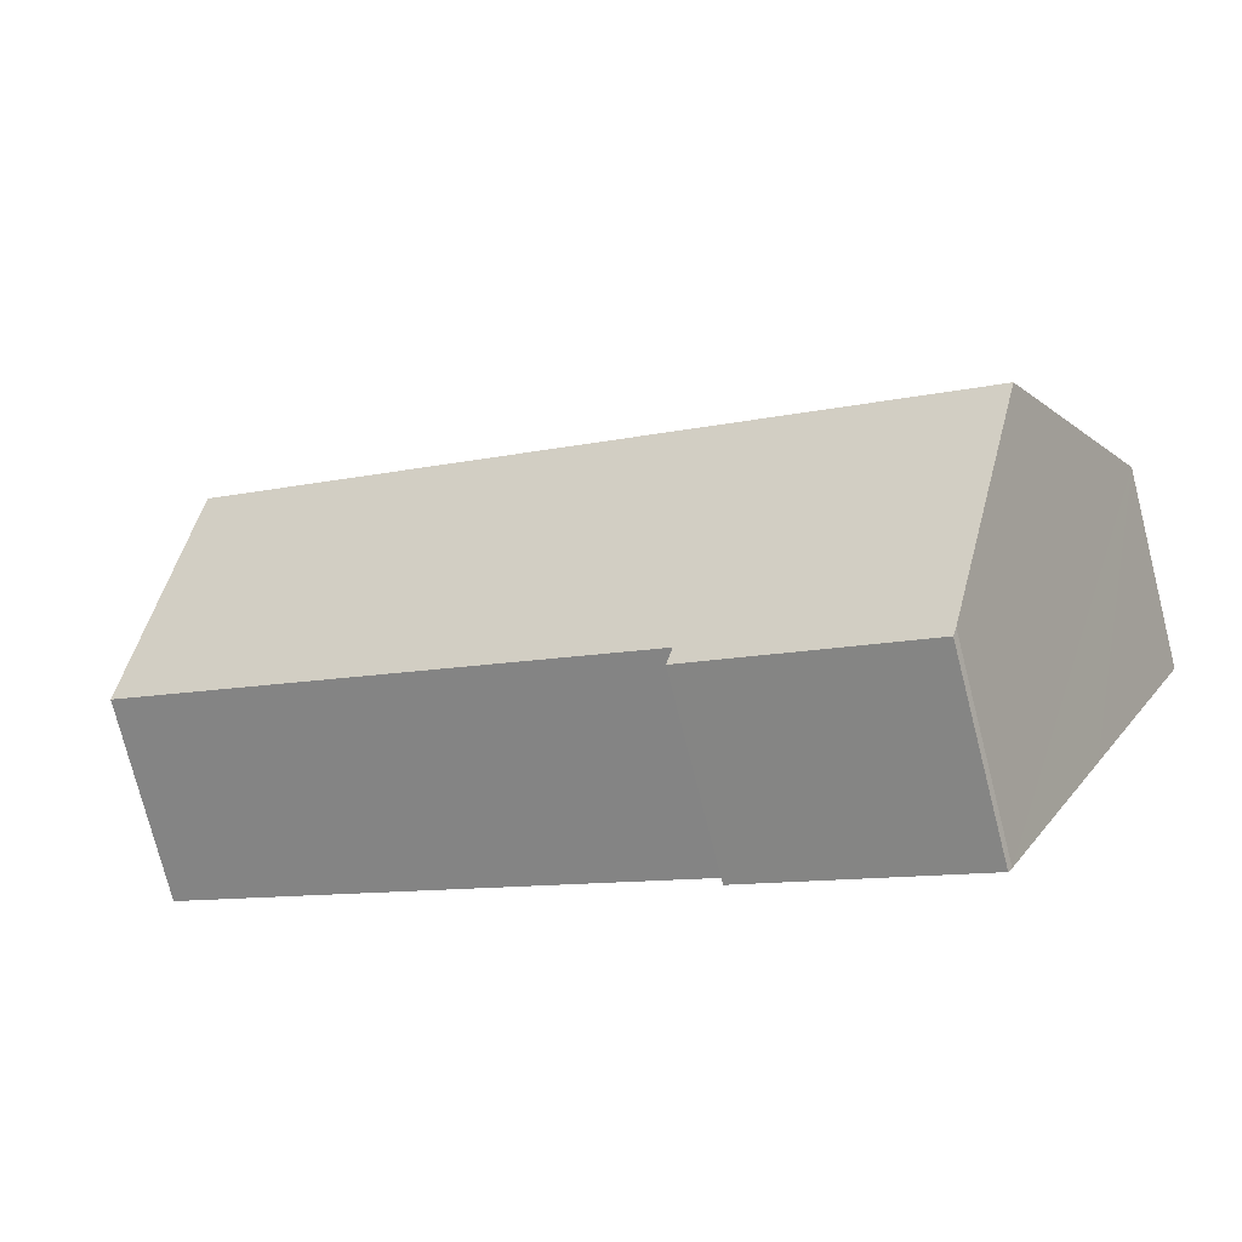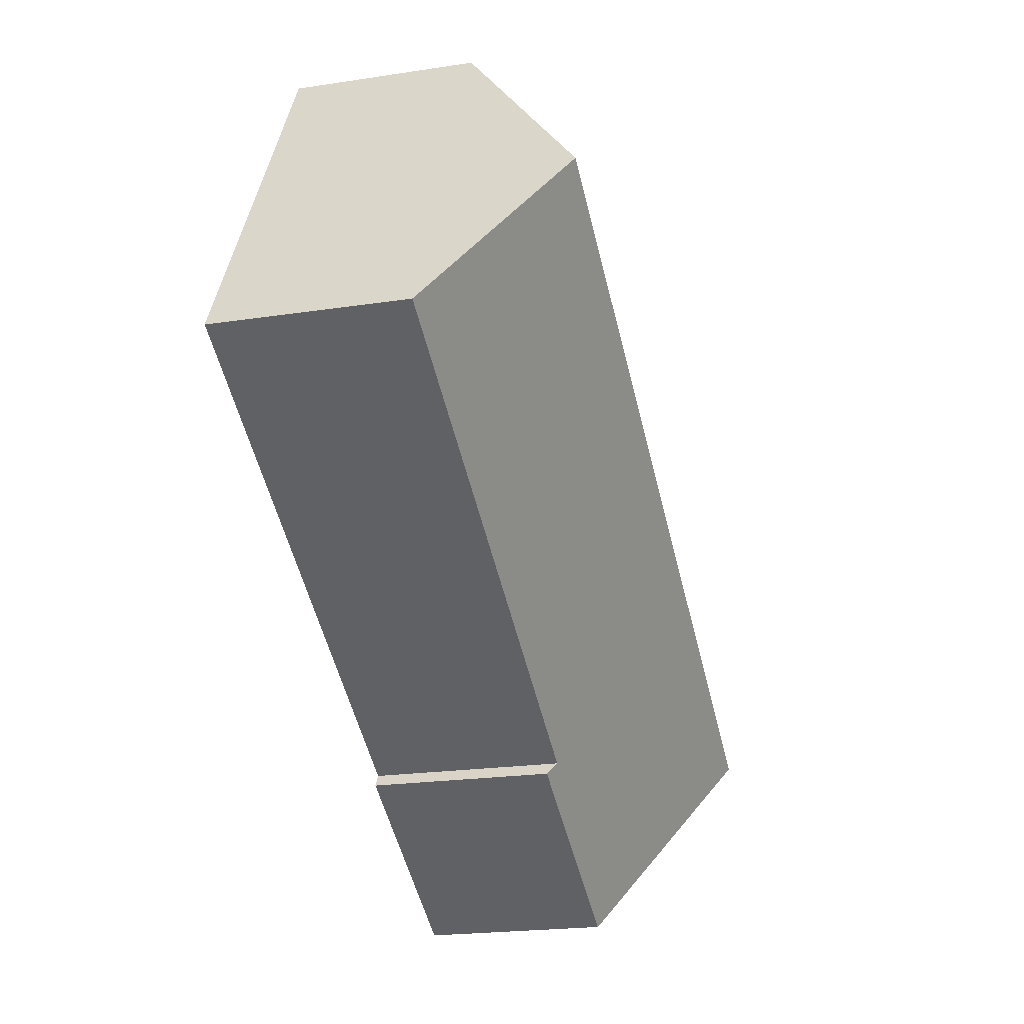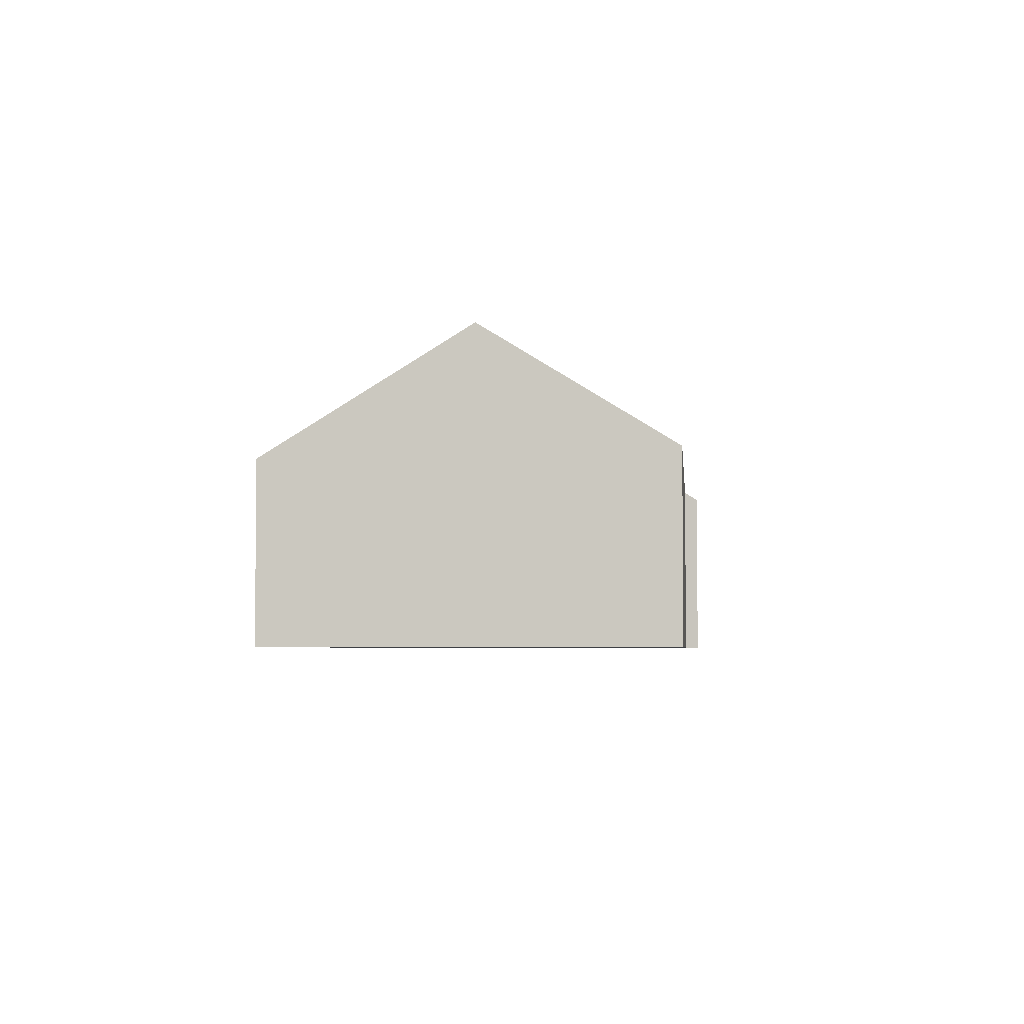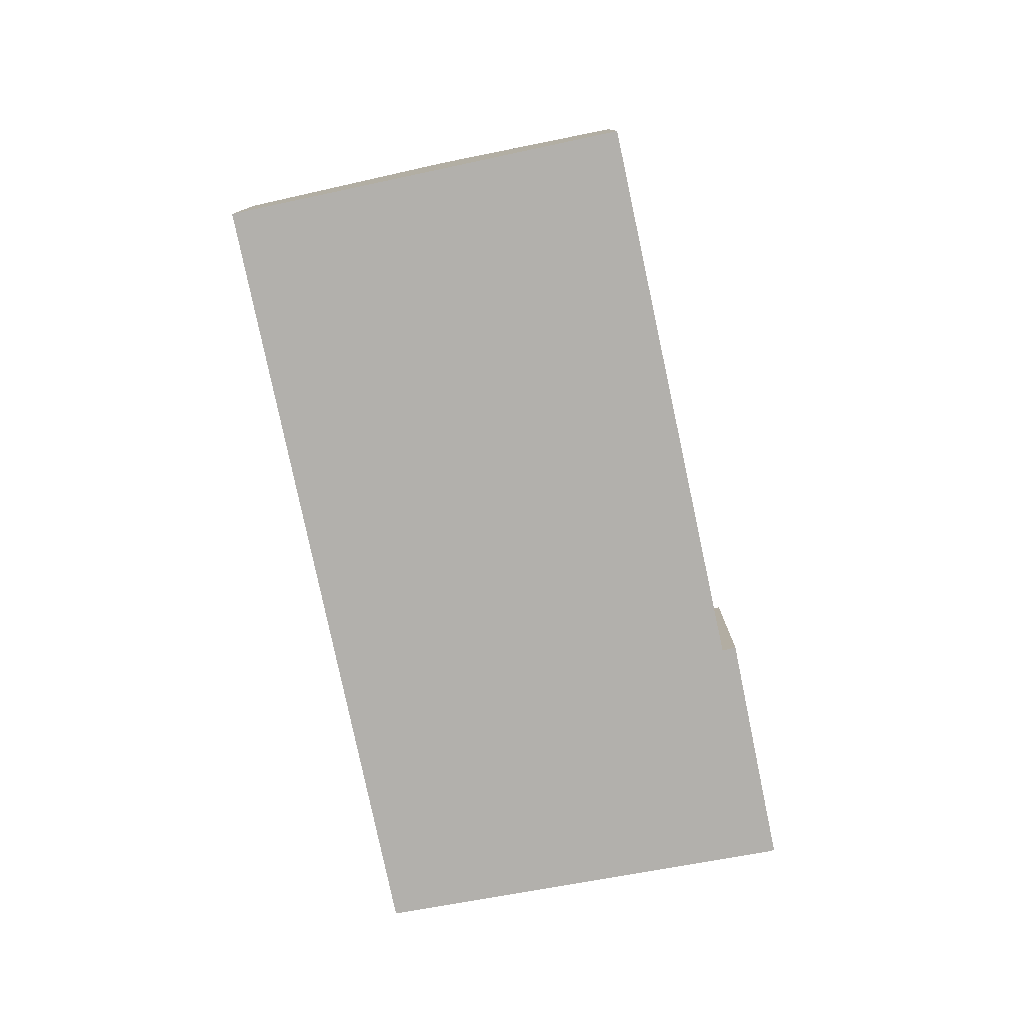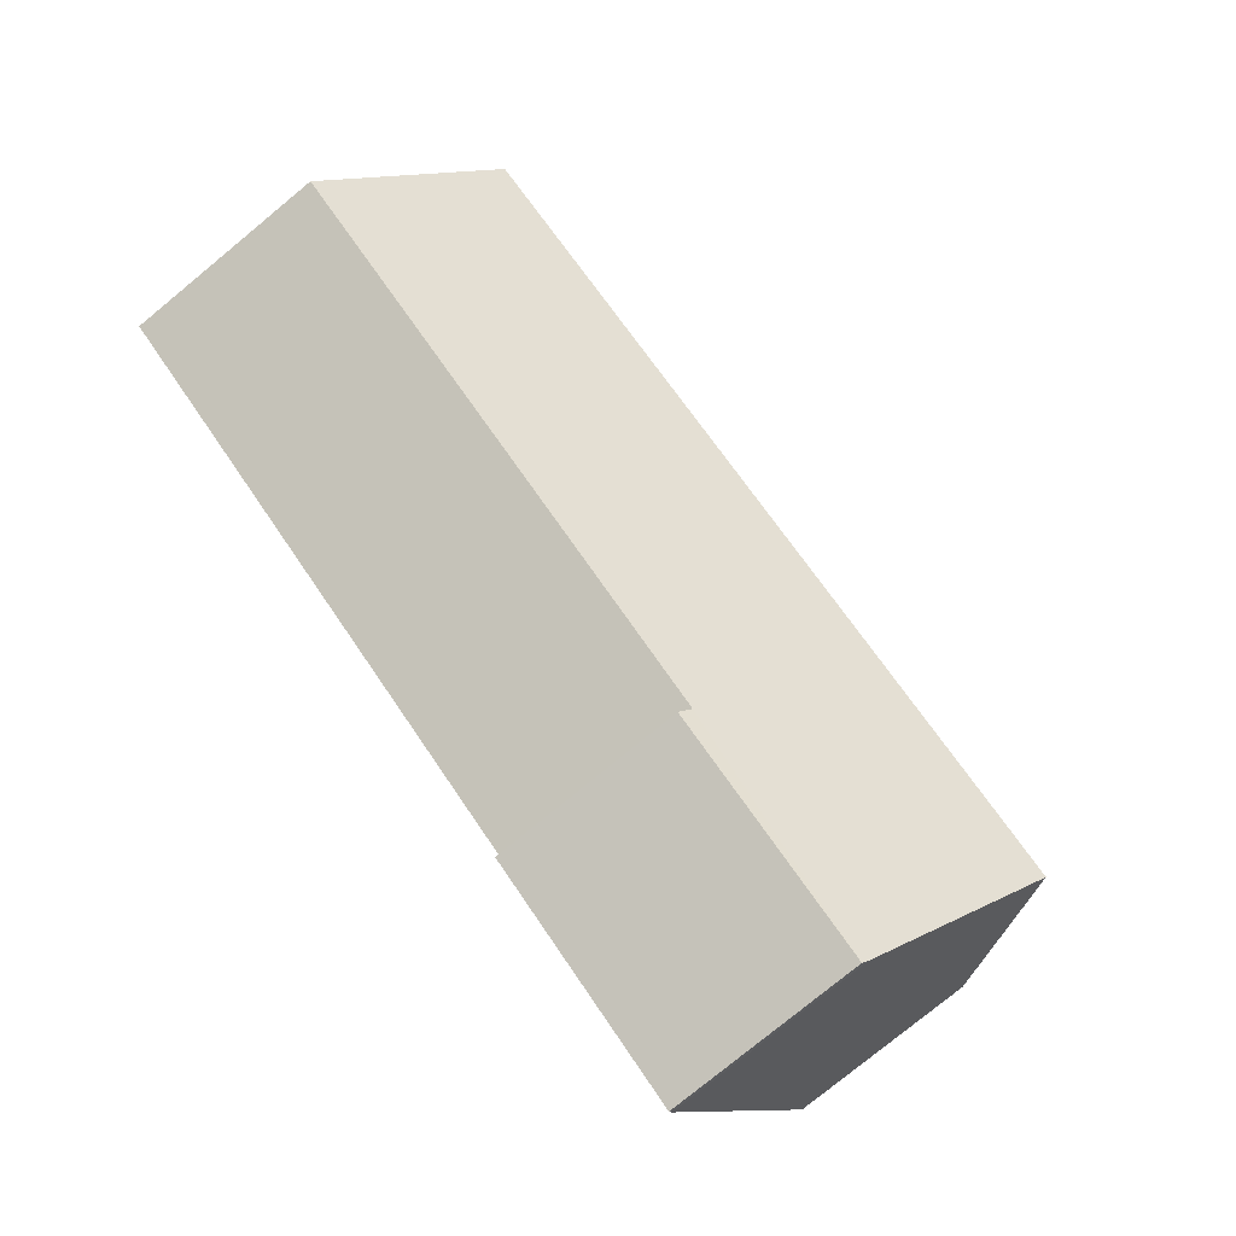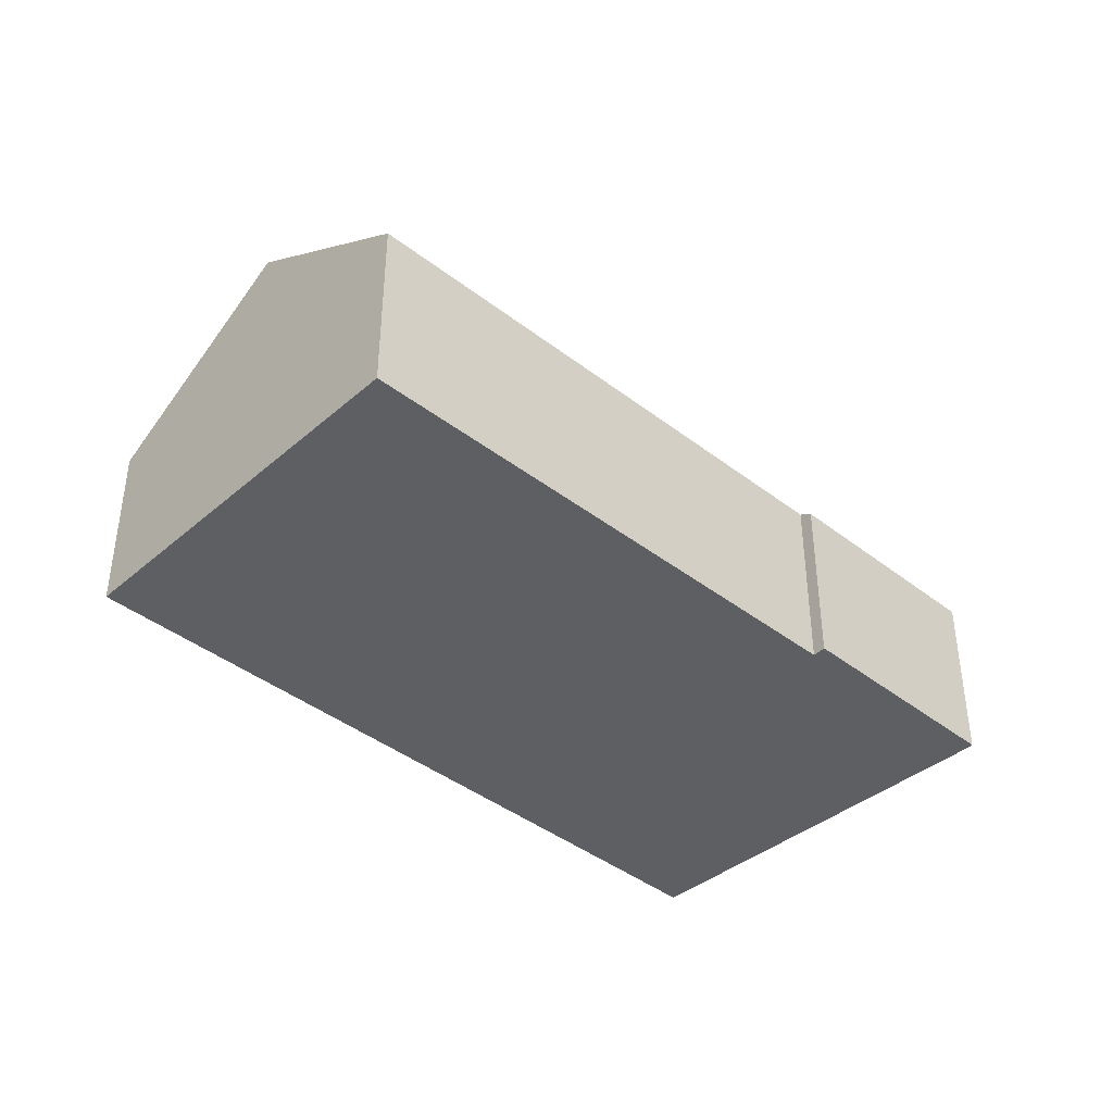
<metadata>
{"format":"obj","ext":"obj","renderer":"f3d","projection":"perspective","resolution":1024,"background":"white","views":[{"elev":-75.7,"azim":-165.7,"up":"+Z"},{"elev":-21.1,"azim":105.4,"up":"+Z"},{"elev":-3.9,"azim":65.5,"up":"+Y"},{"elev":-78.8,"azim":72.6,"up":"+Y"},{"elev":-78.0,"azim":129.4,"up":"+Z"},{"elev":-40.8,"azim":107.2,"up":"+Y"}]}
</metadata>
<code>
v  8.63 7.948 -16.59
v  17.38 8.285 -11.02
v  17.72 7.903 -11.54
v  38.91 8.331 1.222
v  37.1 10.75 4.727
v  39.03 8.331 1.29
v  34.79 13.63 8.826
v  4.334 13.63 -8.364
v  8.465 8.133 -16.34
v  0 7.863 4.815e-16
v  30.22 7.934 16.93
v  8.63 1.016e-15 -16.59
v  17.72 7.068e-16 -11.54
v  39.03 -7.899e-17 1.29
v  17.38 6.747e-16 -11.02
v  38.91 -7.483e-17 1.222
v  8.465 1e-15 -16.34
v  4.334 5.121e-16 -8.364
v  0 0 0
v  30.22 -1.036e-15 16.93
v  34.79 -5.404e-16 8.826
v  37.1 -2.894e-16 4.727
g defaultobject
f 1 2 3
f 4 5 6
f 5 4 2
f 5 2 7
f 7 2 8
f 8 2 1
f 8 1 9
f 10 7 8
f 7 10 11
f 3 12 1
f 12 3 13
f 14 4 6
f 4 14 2
f 2 14 15
f 15 14 16
f 1 17 9
f 17 1 12
f 17 8 9
f 8 17 10
f 10 17 18
f 10 18 19
f 10 20 11
f 20 10 19
f 20 7 11
f 7 20 21
f 7 21 5
f 5 21 6
f 6 21 22
f 6 22 14
f 15 3 2
f 3 15 13
f 22 16 14
f 16 22 15
f 15 22 21
f 15 21 20
f 15 20 19
f 15 19 12
f 12 19 17
f 17 19 18
f 12 13 15

</code>
